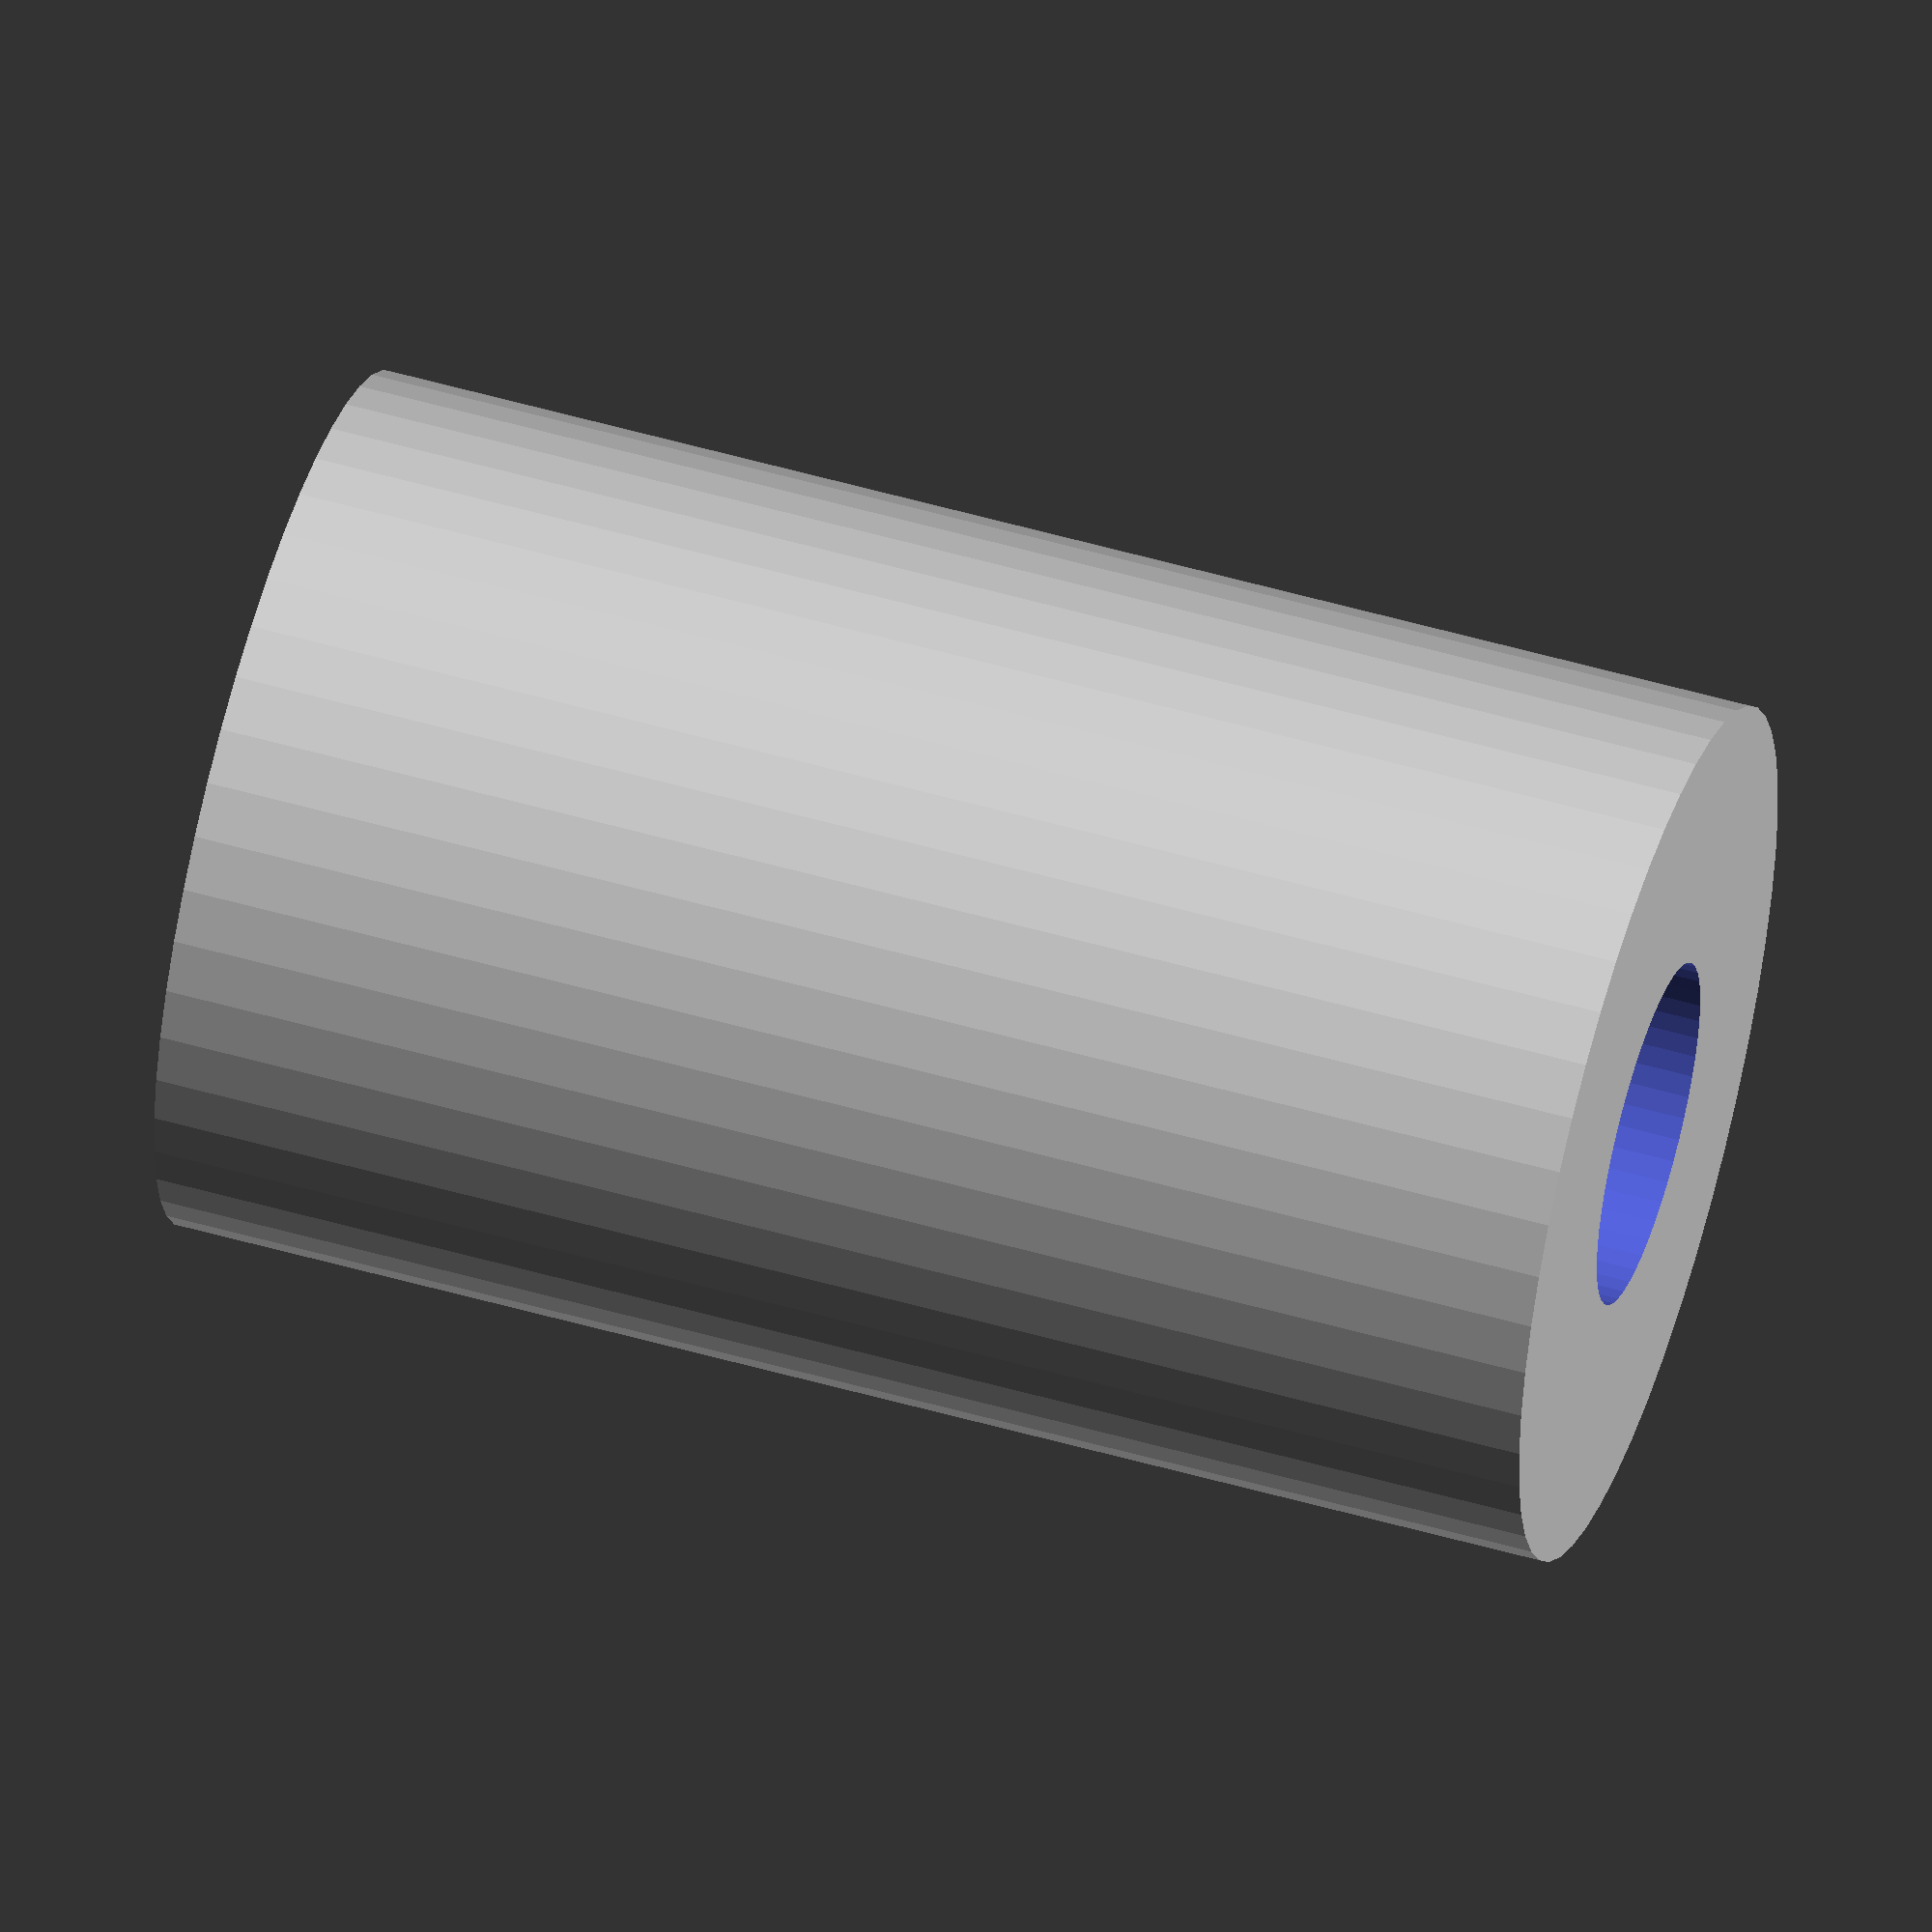
<openscad>
$fn = 50;


difference() {
	union() {
		translate(v = [0, 0, -40.5000000000]) {
			cylinder(h = 81, r = 25.0000000000);
		}
	}
	union() {
		translate(v = [0, 0, -100.0000000000]) {
			cylinder(h = 200, r = 10);
		}
	}
}
</openscad>
<views>
elev=126.9 azim=341.9 roll=252.9 proj=o view=wireframe
</views>
